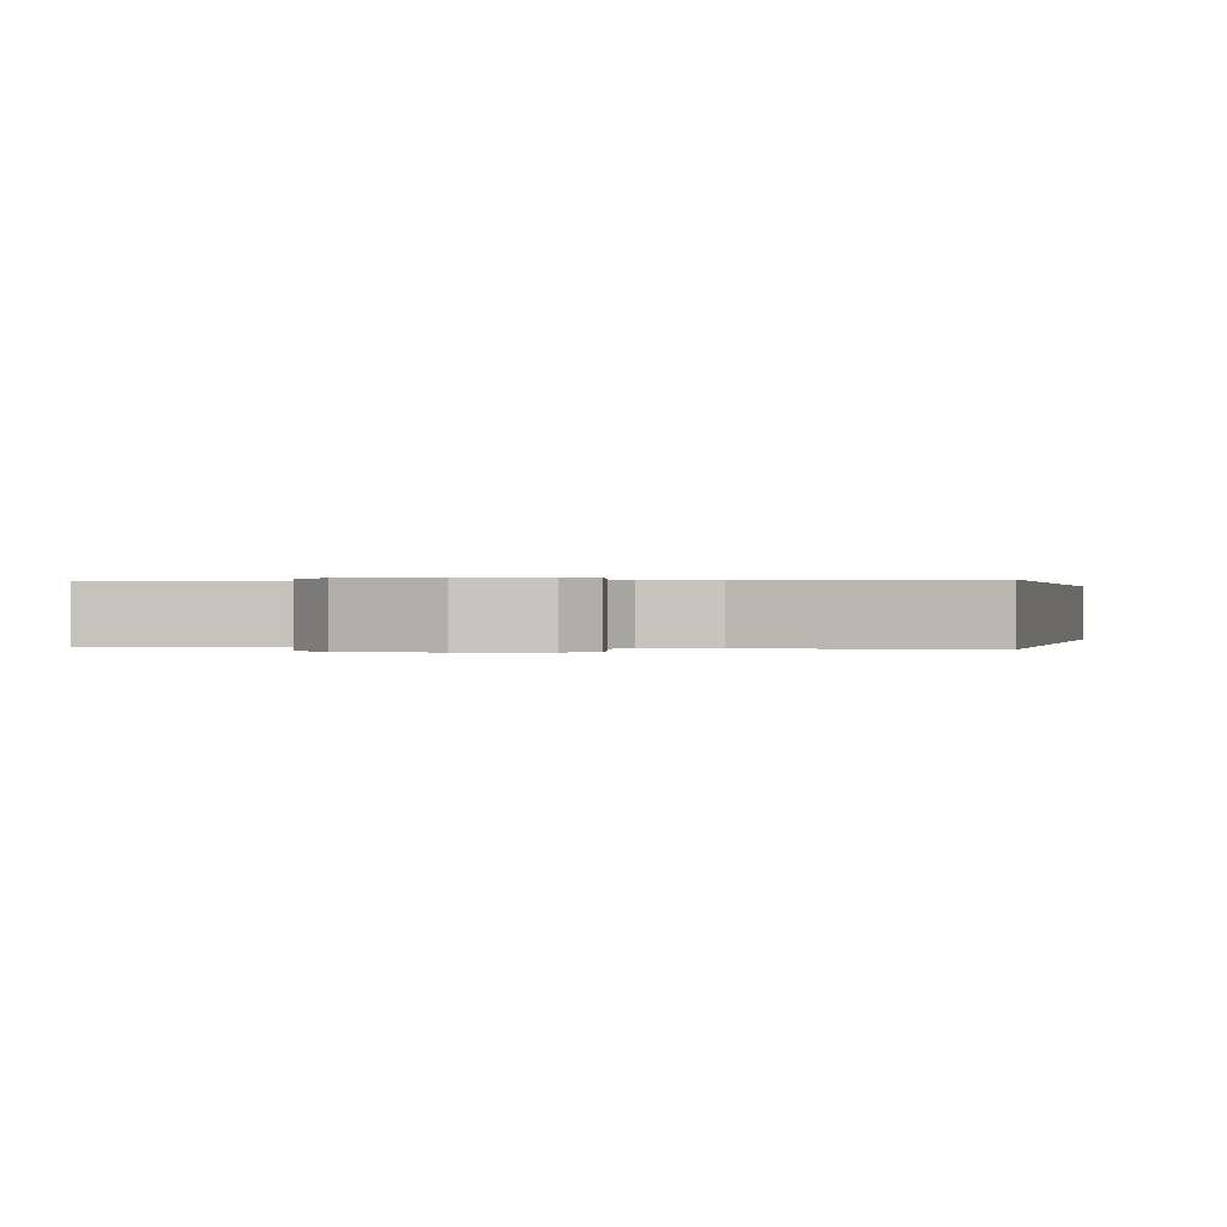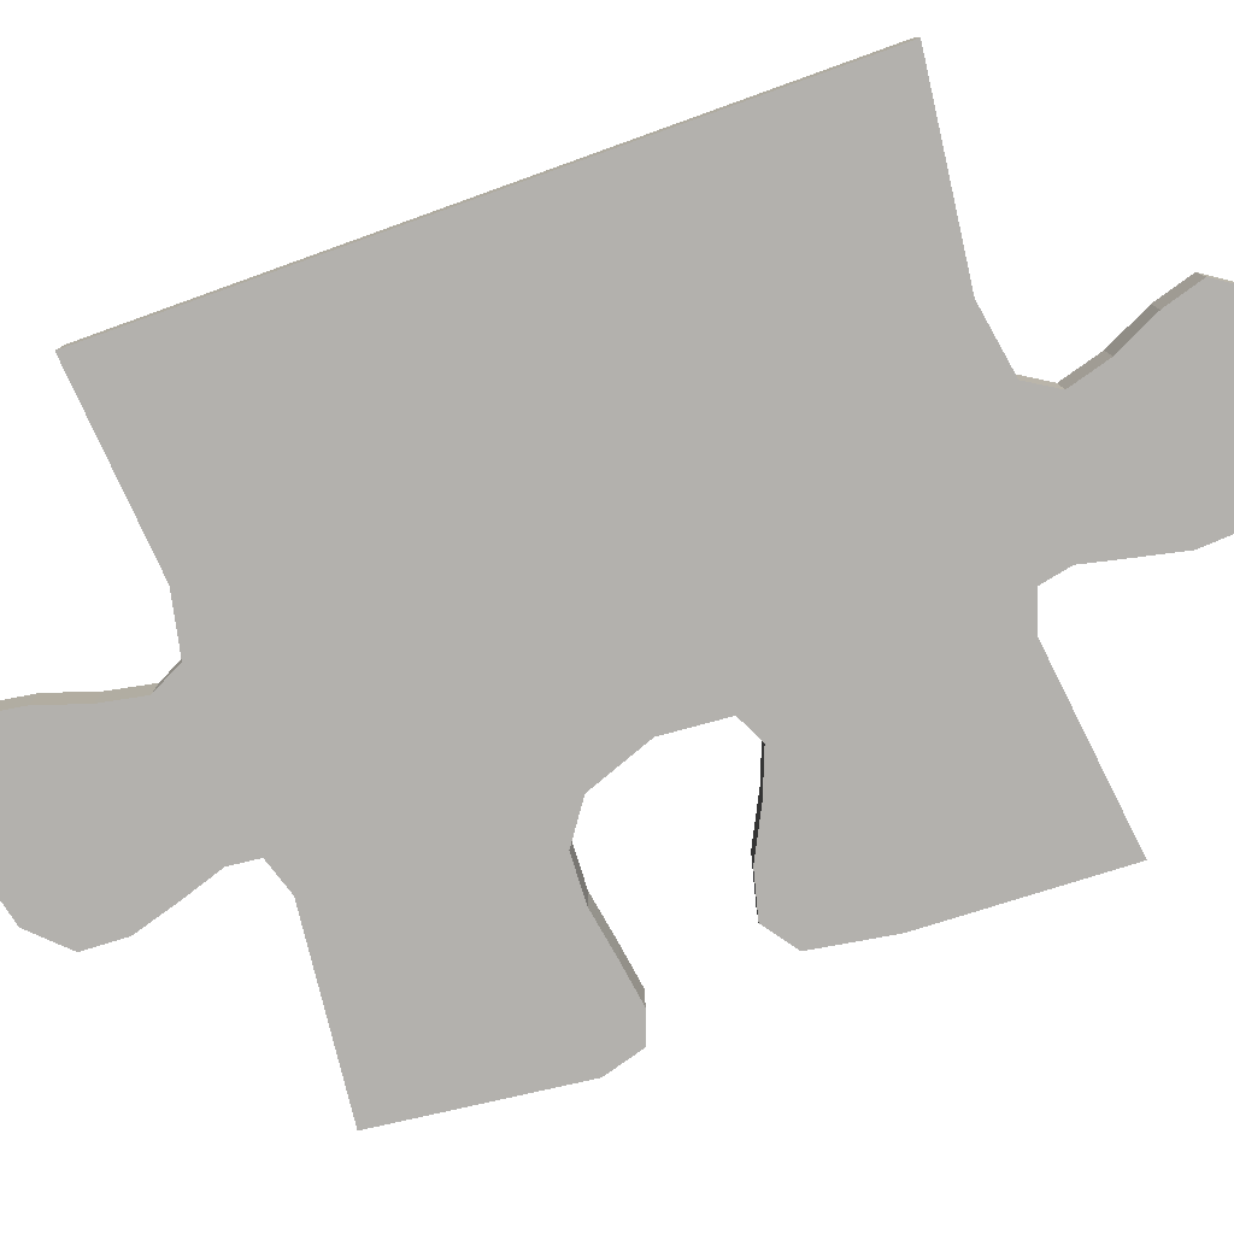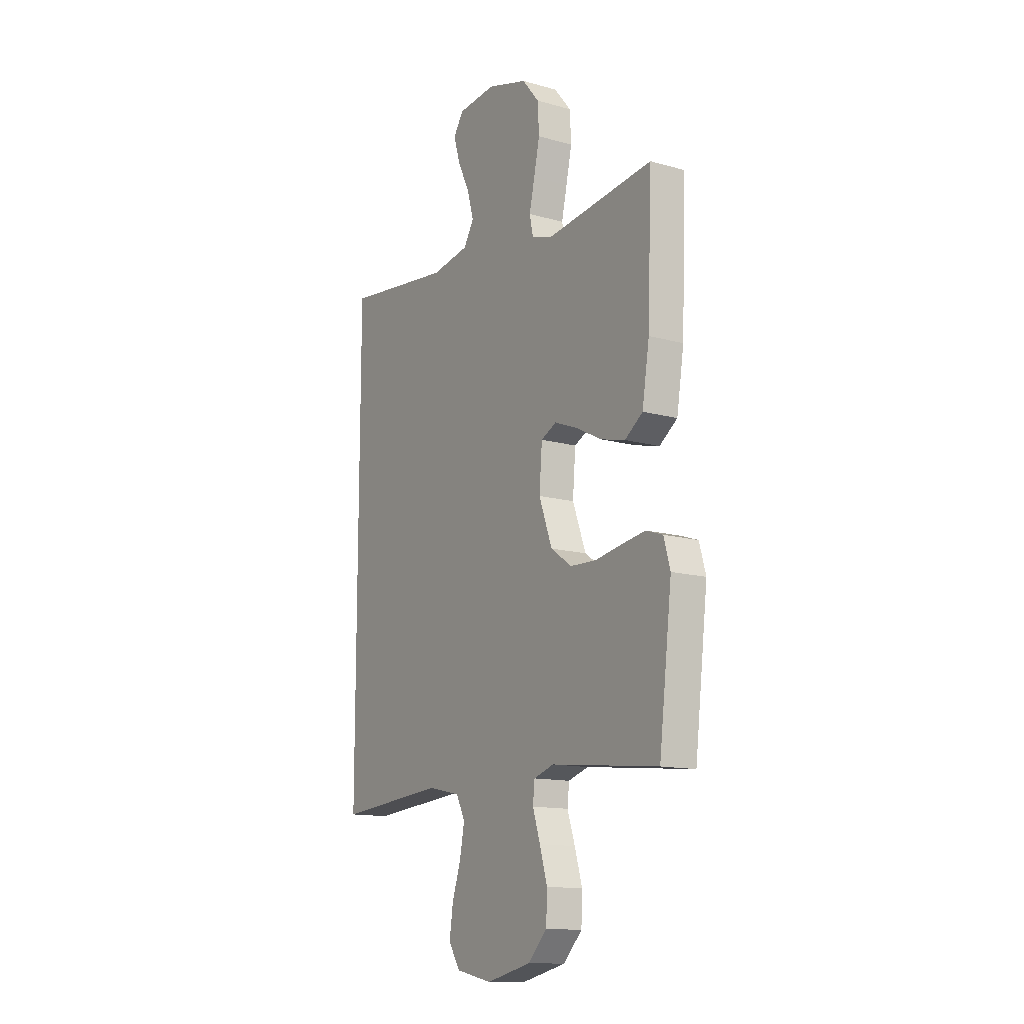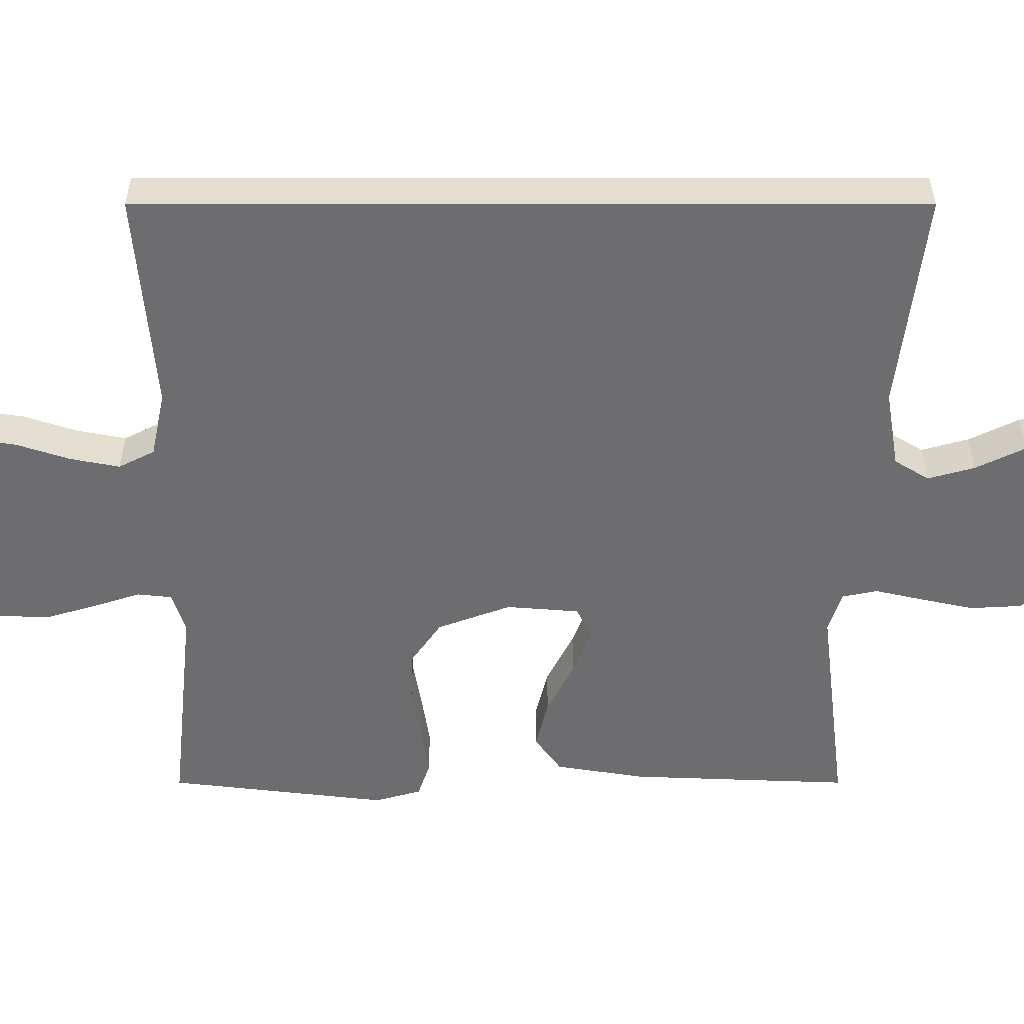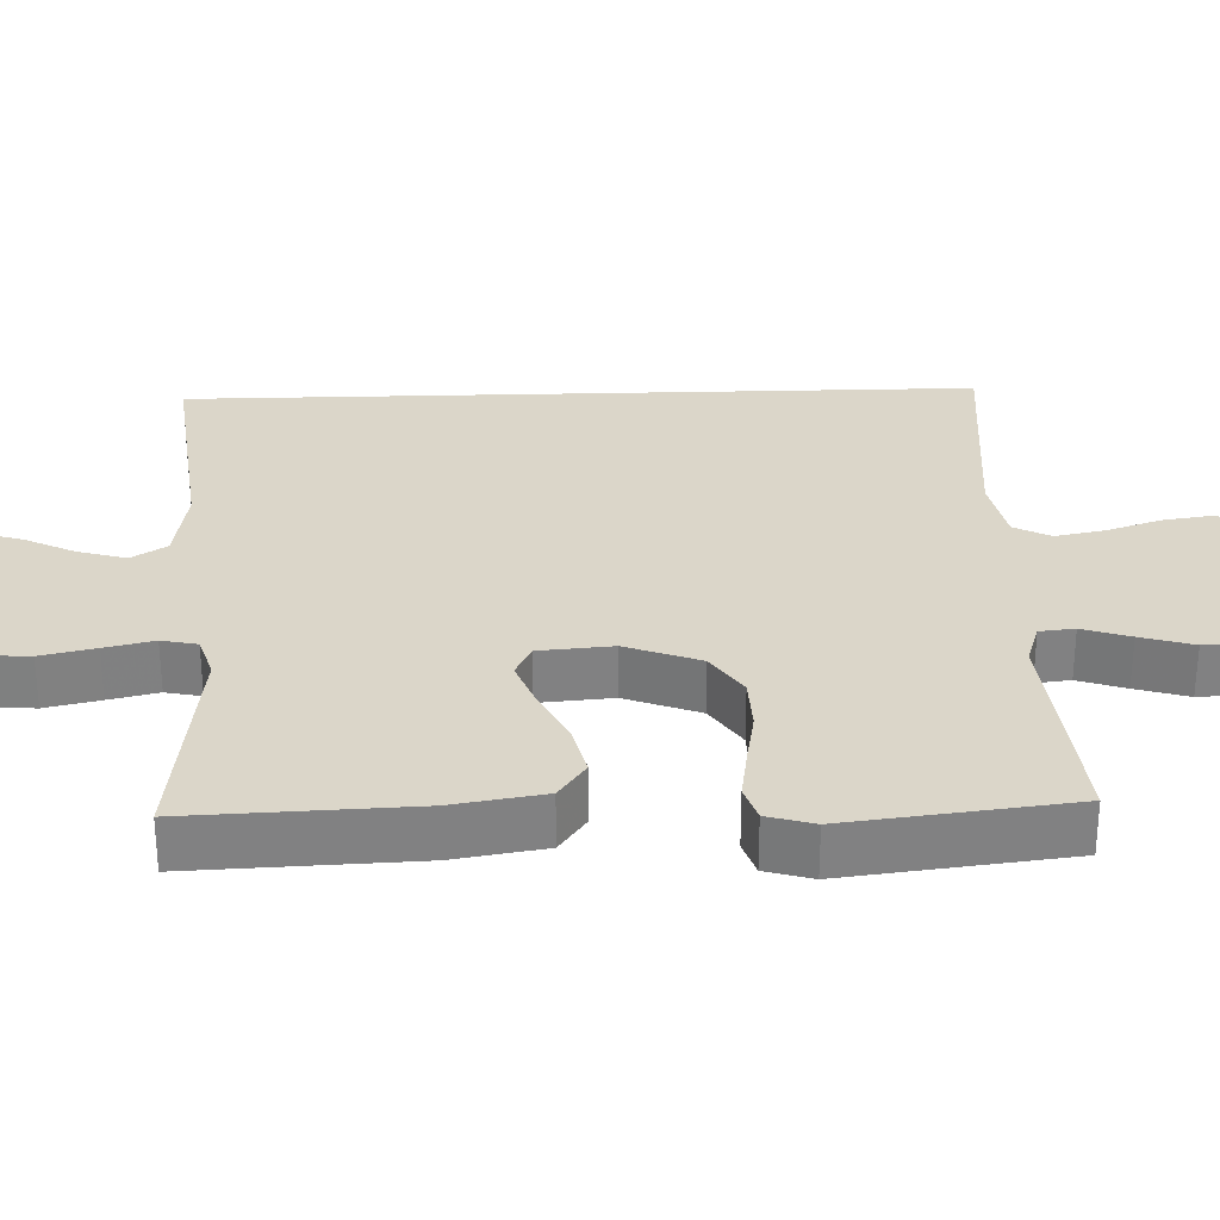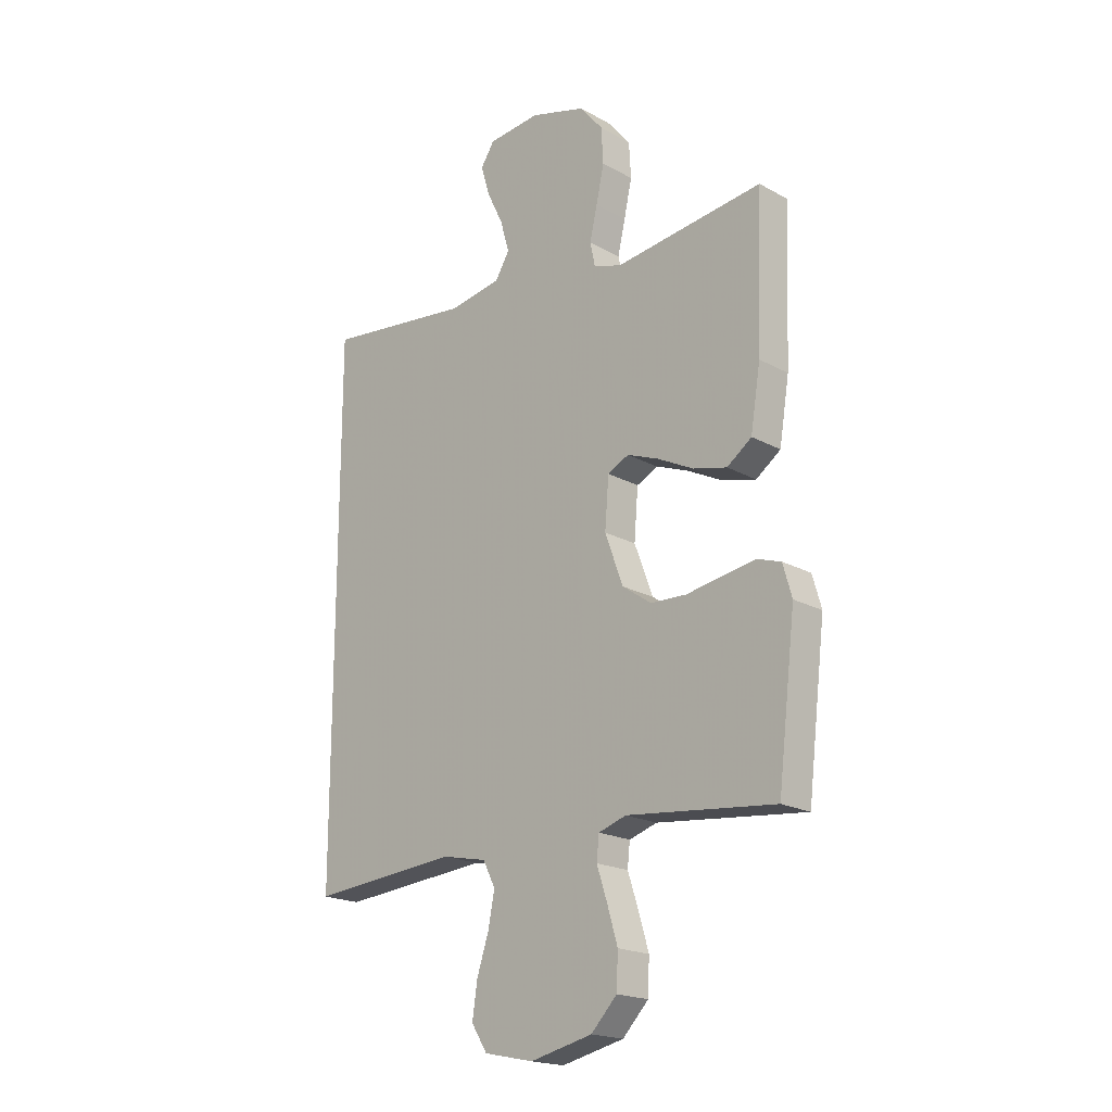
<metadata>
{"format":"obj","ext":"obj","renderer":"f3d","projection":"perspective","resolution":1024,"background":"white","views":[{"elev":0.1,"azim":-168.0,"up":"+Y"},{"elev":-79.3,"azim":-70.3,"up":"+Y"},{"elev":-13.4,"azim":57.6,"up":"+Z"},{"elev":-54.1,"azim":-90.0,"up":"+Y"},{"elev":29.9,"azim":88.2,"up":"+Y"},{"elev":-19.6,"azim":44.2,"up":"+Z"}]}
</metadata>
<code>
v -0.5 0.07 0.555
v -0.2 0.07 0.519
v -0.094 0.07 0.537
v -0.065 0.07 0.584
v -0.083 0.07 0.648
v -0.116 0.07 0.716
v -0.134 0.07 0.777
v -0.106 0.07 0.819
v 0 0.07 0.829
v 0.113 0.07 0.796
v 0.16 0.07 0.739
v 0.164 0.07 0.668
v 0.148 0.07 0.595
v 0.133 0.07 0.529
v 0.143 0.07 0.481
v 0.2 0.07 0.463
v 0.5 0.07 0.5
v 0.488 0.07 0.2
v 0.468 0.07 0.077
v 0.418 0.07 0.041
v 0.35 0.07 0.058
v 0.277 0.07 0.095
v 0.213 0.07 0.12
v 0.17 0.07 0.099
v 0.162 0.07 0
v 0.199 0.07 -0.1
v 0.258 0.07 -0.141
v 0.33 0.07 -0.144
v 0.405 0.07 -0.131
v 0.471 0.07 -0.121
v 0.518 0.07 -0.137
v 0.536 0.07 -0.2
v 0.5 0.07 -0.5
v 0.2 0.07 -0.468
v 0.144 0.07 -0.486
v 0.139 0.07 -0.533
v 0.16 0.07 -0.597
v 0.181 0.07 -0.668
v 0.178 0.07 -0.736
v 0.126 0.07 -0.79
v 0 0.07 -0.819
v -0.1 0.07 -0.798
v -0.132 0.07 -0.748
v -0.122 0.07 -0.68
v -0.098 0.07 -0.607
v -0.085 0.07 -0.54
v -0.11 0.07 -0.491
v -0.2 0.07 -0.472
v -0.5 0.07 -0.497
v -0.5 0 0.555
v -0.2 0 0.519
v -0.094 0 0.537
v -0.065 0 0.584
v -0.083 0 0.648
v -0.116 0 0.716
v -0.134 0 0.777
v -0.106 0 0.819
v 0 0 0.829
v 0.113 0 0.796
v 0.16 0 0.739
v 0.164 0 0.668
v 0.148 0 0.595
v 0.133 0 0.529
v 0.143 0 0.481
v 0.2 0 0.463
v 0.5 0 0.5
v 0.488 0 0.2
v 0.468 0 0.077
v 0.418 0 0.041
v 0.35 0 0.058
v 0.277 0 0.095
v 0.213 0 0.12
v 0.17 0 0.099
v 0.162 0 0
v 0.199 0 -0.1
v 0.258 0 -0.141
v 0.33 0 -0.144
v 0.405 0 -0.131
v 0.471 0 -0.121
v 0.518 0 -0.137
v 0.536 0 -0.2
v 0.5 0 -0.5
v 0.2 0 -0.468
v 0.144 0 -0.486
v 0.139 0 -0.533
v 0.16 0 -0.597
v 0.181 0 -0.668
v 0.178 0 -0.736
v 0.126 0 -0.79
v 0 0 -0.819
v -0.1 0 -0.798
v -0.132 0 -0.748
v -0.122 0 -0.68
v -0.098 0 -0.607
v -0.085 0 -0.54
v -0.11 0 -0.491
v -0.2 0 -0.472
v -0.5 0 -0.497
f 48 49 1 2
f 47 48 2 3
f 46 47 3 4
f 42 43 44 45
f 42 45 46
f 41 42 46
f 40 41 46 4
f 36 37 38 39
f 36 39 40
f 31 32 33 34
f 31 34 35
f 28 29 30 31
f 28 31 35
f 27 28 35
f 26 27 35
f 25 26 35
f 19 20 21 22
f 19 22 23
f 16 17 18 19
f 15 16 19 23
f 14 15 23 24
f 12 13 14
f 11 12 14
f 10 11 14
f 9 10 14
f 5 6 7 8
f 4 5 8 9
f 36 40 4 9
f 25 35 36 9
f 9 14 24 25
f 51 50 98 97
f 52 51 97 96
f 53 52 96 95
f 94 93 92 91
f 95 94 91
f 95 91 90
f 53 95 90 89
f 88 87 86 85
f 89 88 85
f 83 82 81 80
f 84 83 80
f 80 79 78 77
f 84 80 77
f 84 77 76
f 84 76 75
f 84 75 74
f 71 70 69 68
f 72 71 68
f 68 67 66 65
f 72 68 65 64
f 73 72 64 63
f 63 62 61
f 63 61 60
f 63 60 59
f 63 59 58
f 57 56 55 54
f 58 57 54 53
f 58 53 89 85
f 58 85 84 74
f 74 73 63 58
f 1 50 51 2
f 2 51 52 3
f 3 52 53 4
f 4 53 54 5
f 5 54 55 6
f 6 55 56 7
f 7 56 57 8
f 8 57 58 9
f 9 58 59 10
f 10 59 60 11
f 11 60 61 12
f 12 61 62 13
f 13 62 63 14
f 14 63 64 15
f 15 64 65 16
f 16 65 66 17
f 17 66 67 18
f 18 67 68 19
f 19 68 69 20
f 20 69 70 21
f 21 70 71 22
f 22 71 72 23
f 23 72 73 24
f 24 73 74 25
f 25 74 75 26
f 26 75 76 27
f 27 76 77 28
f 28 77 78 29
f 29 78 79 30
f 30 79 80 31
f 31 80 81 32
f 32 81 82 33
f 33 82 83 34
f 34 83 84 35
f 35 84 85 36
f 36 85 86 37
f 37 86 87 38
f 38 87 88 39
f 39 88 89 40
f 40 89 90 41
f 41 90 91 42
f 42 91 92 43
f 43 92 93 44
f 44 93 94 45
f 45 94 95 46
f 46 95 96 47
f 47 96 97 48
f 48 97 98 49
f 49 98 50 1

</code>
